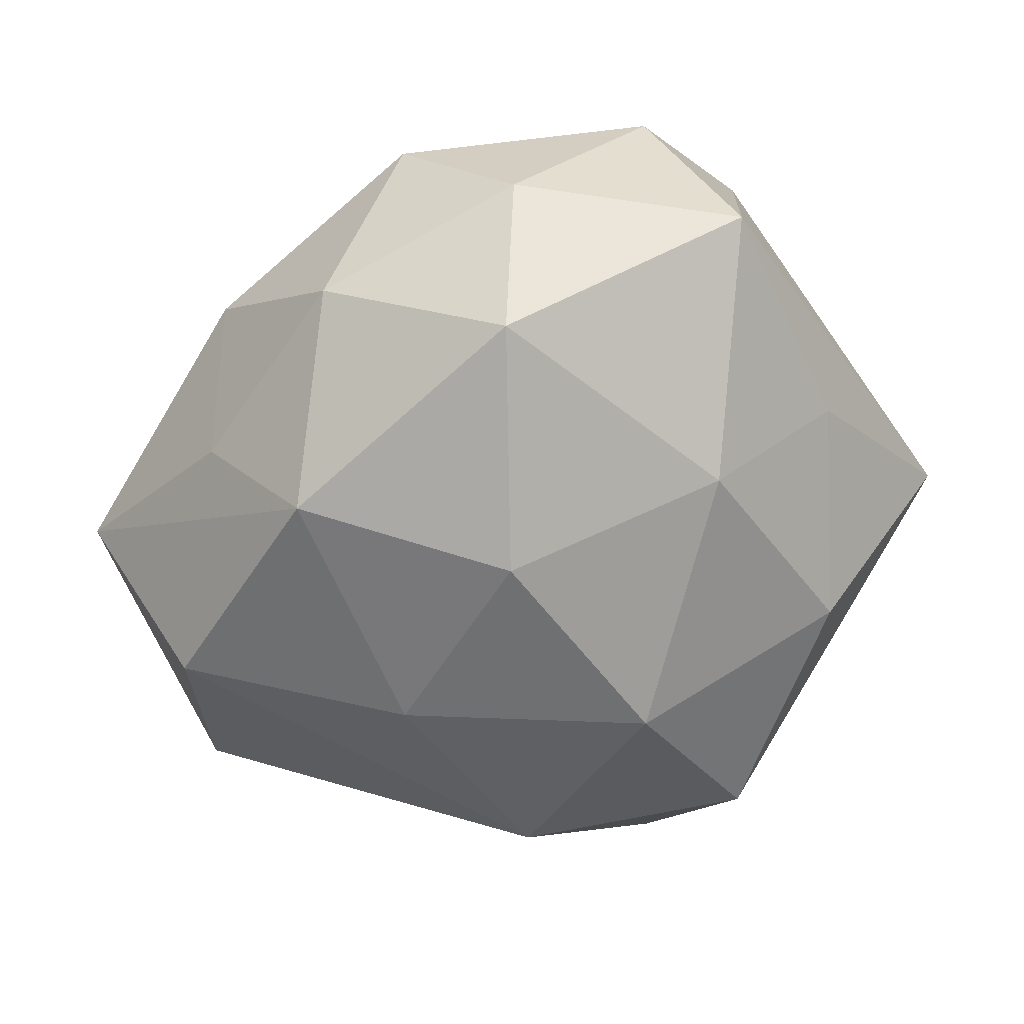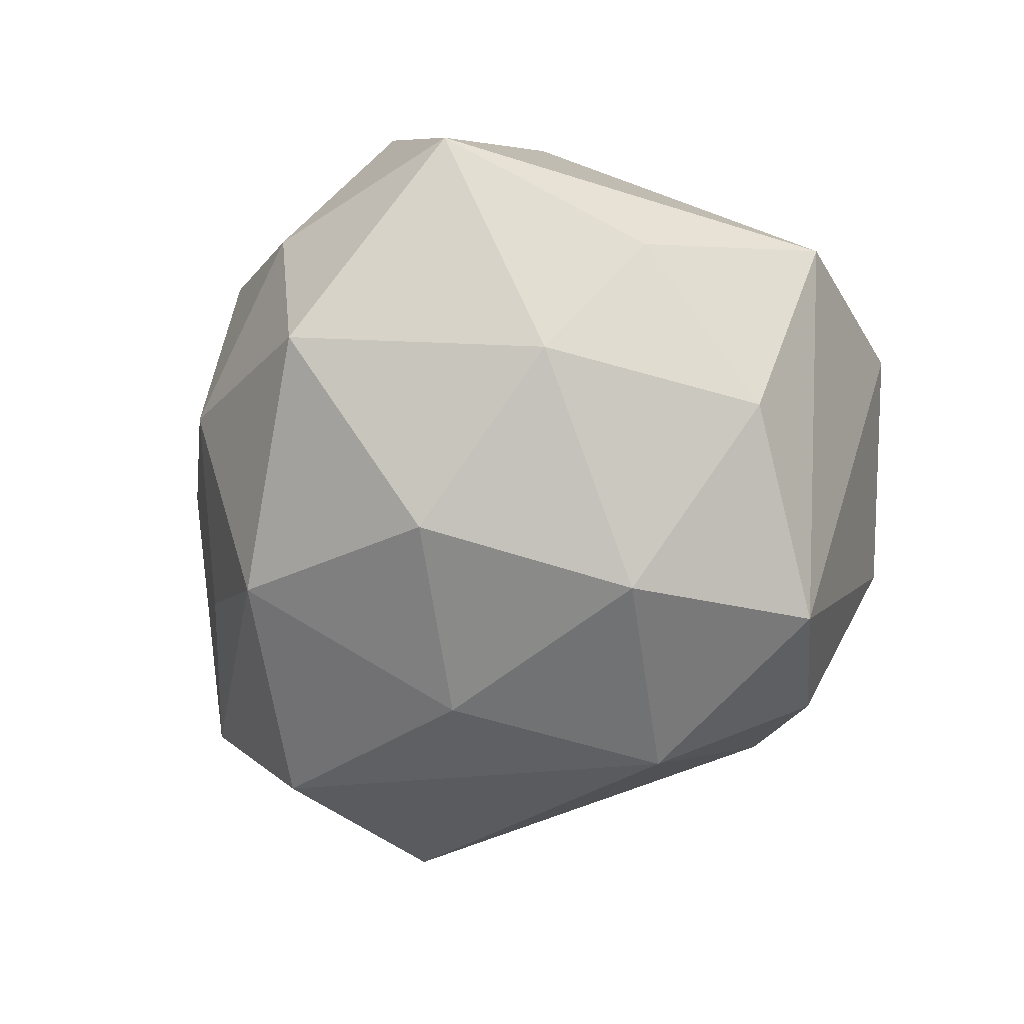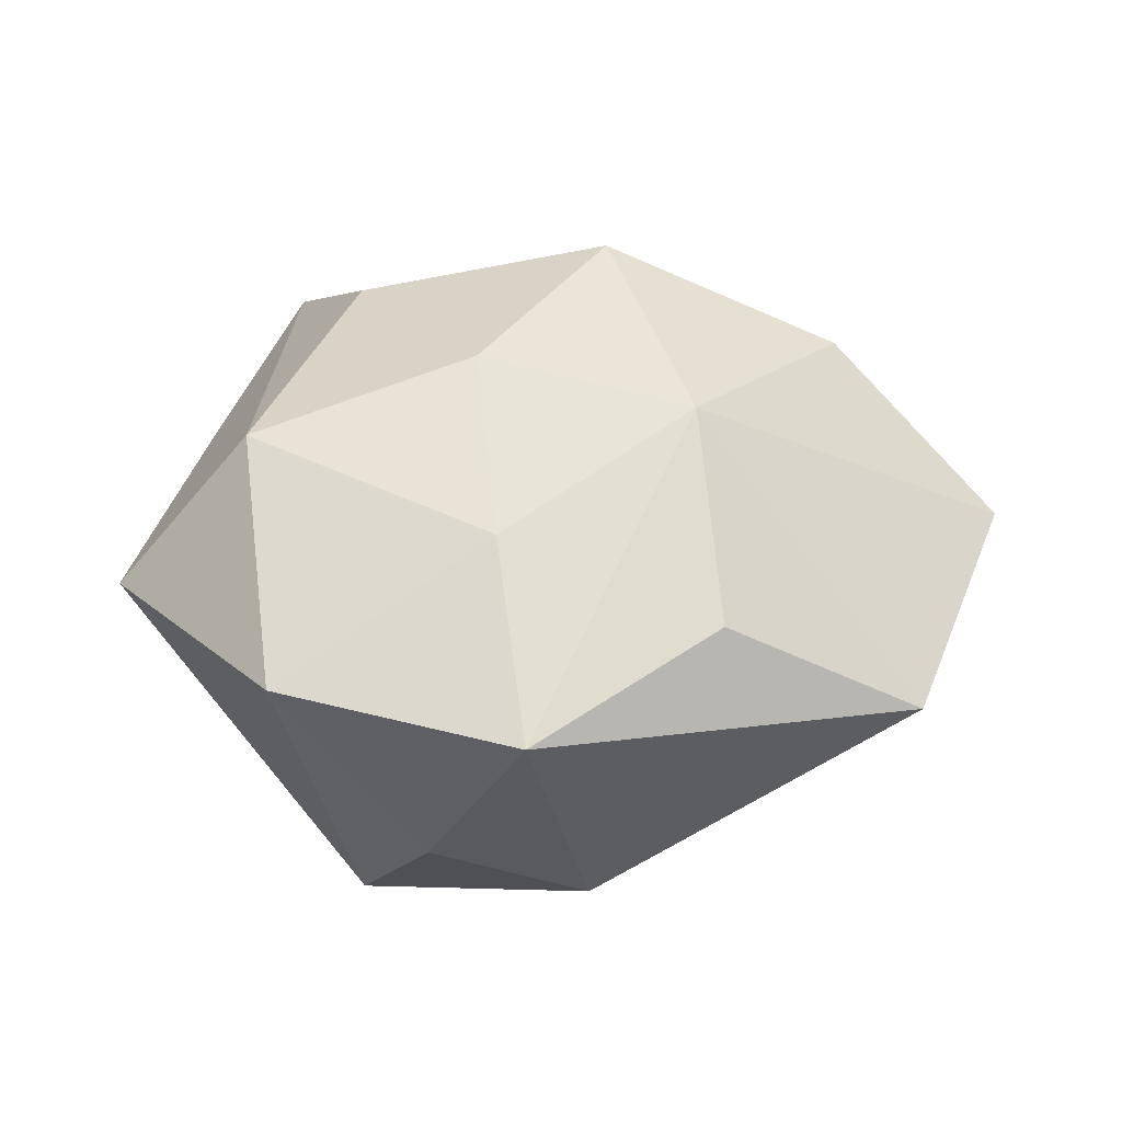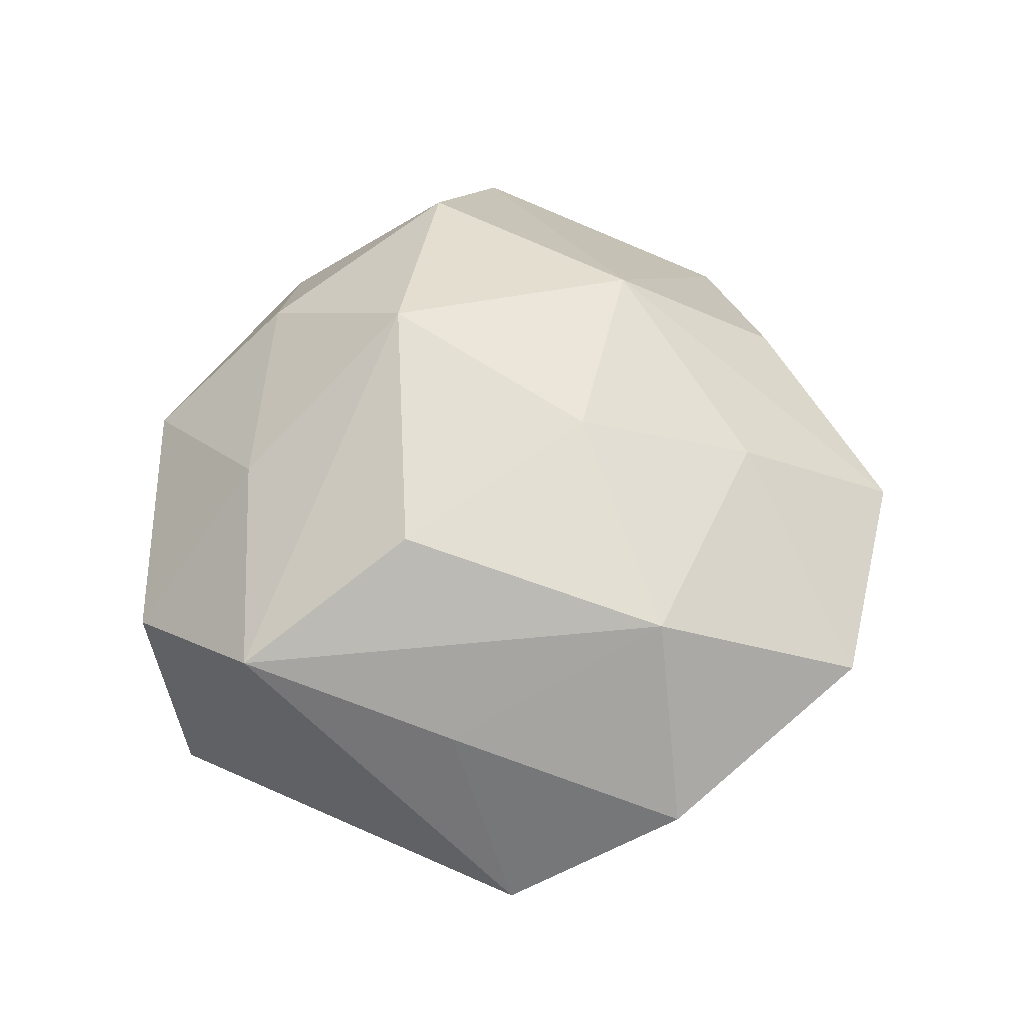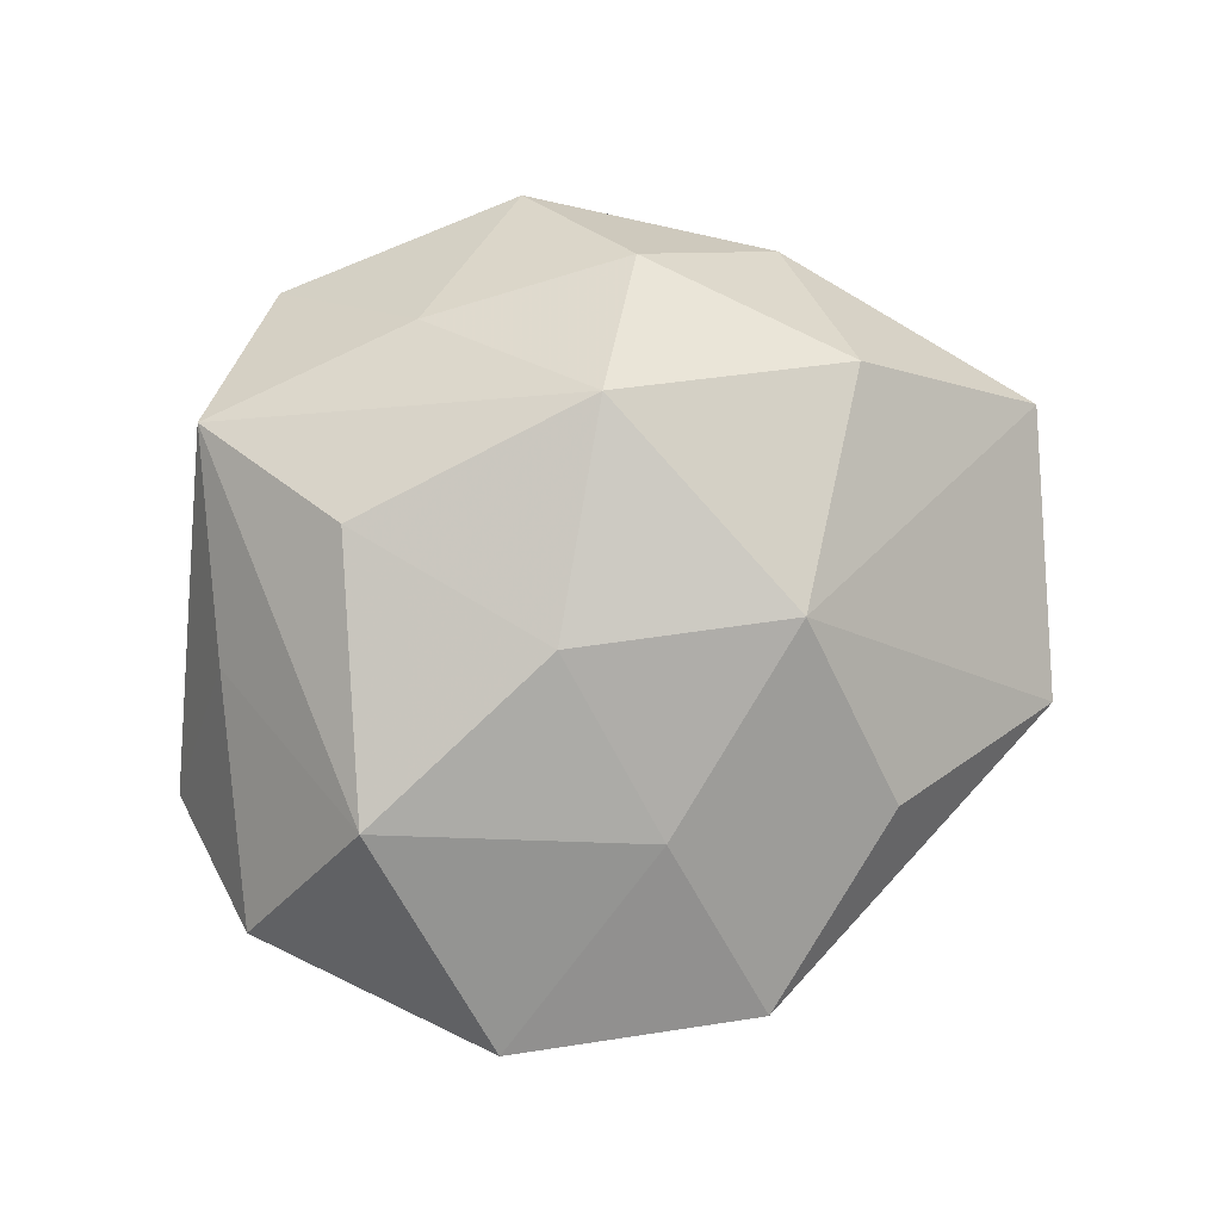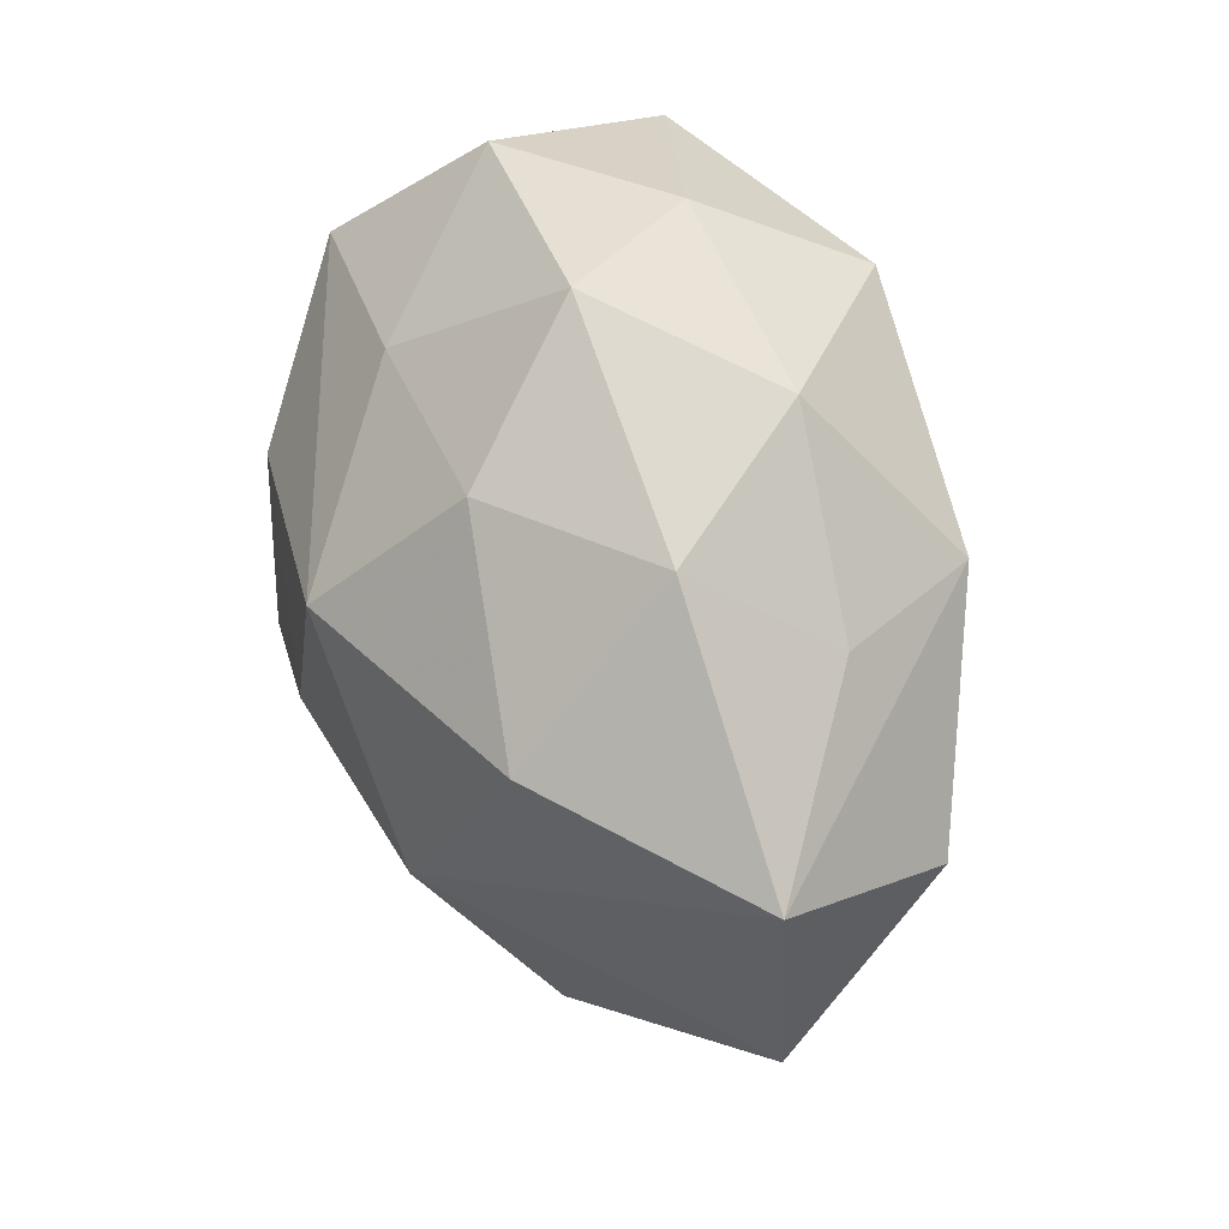
<metadata>
{"format":"obj","ext":"obj","renderer":"f3d","projection":"perspective","resolution":1024,"background":"white","views":[{"elev":27.9,"azim":171.0,"up":"+Y"},{"elev":-78.4,"azim":-142.6,"up":"+Z"},{"elev":31.9,"azim":-2.4,"up":"+Z"},{"elev":55.4,"azim":-94.9,"up":"+Z"},{"elev":77.4,"azim":-27.0,"up":"+Z"},{"elev":31.6,"azim":65.7,"up":"+Y"}]}
</metadata>
<code>
v 0.01965 -0.01185 -0.02786
v 0.04454 -0.01031 -0.01597
v 0.01848 -0.03612 0.01343
v -0.007055 -0.008879 0.03214
v -0.02873 0.03266 0.01886
v -0.01433 0.04609 0.006633
v 0.03954 0.0135 -0.006759
v -0.04891 0.003091 -0.006448
v 0.007409 0.03563 -0.02591
v -0.007442 -0.01138 -0.03472
v -0.02093 0.0427 -0.01595
v -0.03246 0.01786 -0.01604
v 0.008065 0.009288 -0.03328
v 0.008444 0.01183 0.03561
v -0.03244 -0.01549 0.02635
v 0.02572 0.03352 -0.007901
v -0.04778 -0.01646 0.00818
v 0.01422 0.04299 0.01007
v 0.004456 -0.03352 -0.02409
v -0.02129 -0.02952 -0.02565
v 0.03497 0.005419 0.02553
v 0.01673 -0.01652 0.02924
v -0.03193 -0.004942 -0.02398
v -0.02992 -0.03996 0.00932
v 0.05407 -0.003234 0.006896
v -0.003039 -0.04884 0.007285
v 0.03645 0.02447 0.009686
v 0.03082 0.01449 -0.02455
v 0.003509 0.04461 -0.006751
v 0.04126 -0.0324 -0.0004705
v -0.003393 0.03126 0.02227
v -0.01613 0.01682 -0.02967
v -0.005474 -0.02963 0.02152
v 0.02011 0.02698 0.02322
v -0.01352 -0.04309 -0.01025
v -0.03803 0.009091 0.01378
v -0.02035 0.01289 0.02987
f 22 25 21
f 30 25 22
f 2 25 30
f 11 9 32
f 33 26 22
f 33 24 26
f 32 9 13
f 20 24 17
f 27 21 25
f 27 16 18
f 34 27 18
f 21 27 34
f 22 21 14
f 21 34 14
f 22 26 3
f 3 30 22
f 26 30 3
f 37 14 5
f 9 11 29
f 18 16 29
f 29 16 9
f 12 11 32
f 28 25 2
f 9 16 28
f 28 13 9
f 2 1 28
f 1 13 28
f 24 33 15
f 17 24 15
f 37 5 15
f 26 24 35
f 24 20 35
f 32 13 10
f 10 13 1
f 11 5 6
f 18 29 6
f 6 29 11
f 31 14 34
f 31 5 14
f 31 34 18
f 18 6 31
f 31 6 5
f 23 12 32
f 32 10 23
f 23 10 20
f 17 15 36
f 36 15 5
f 8 5 11
f 11 12 8
f 8 36 5
f 17 36 8
f 12 23 8
f 8 20 17
f 8 23 20
f 25 28 7
f 7 28 16
f 7 27 25
f 16 27 7
f 4 33 22
f 4 15 33
f 22 14 4
f 4 14 37
f 37 15 4
f 19 30 26
f 26 35 19
f 19 1 2
f 2 30 19
f 19 35 20
f 19 10 1
f 20 10 19

</code>
